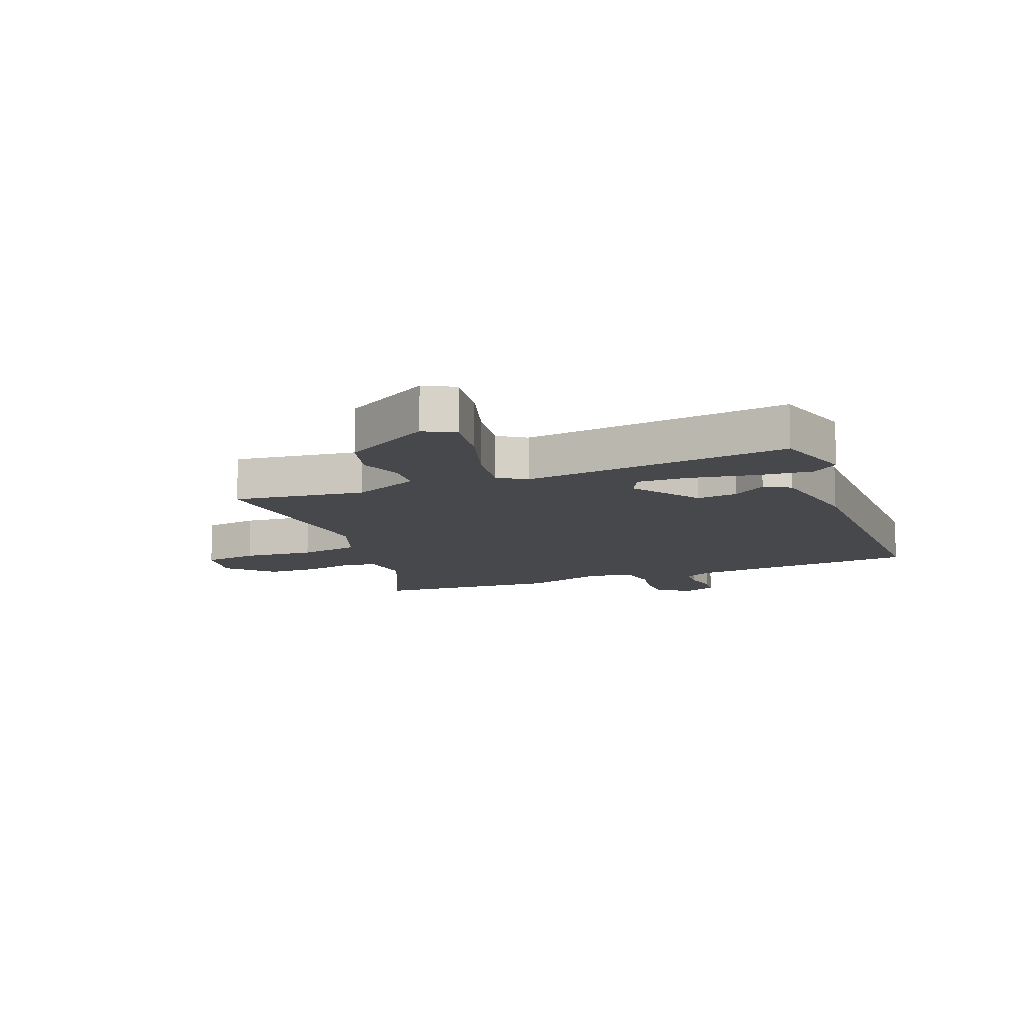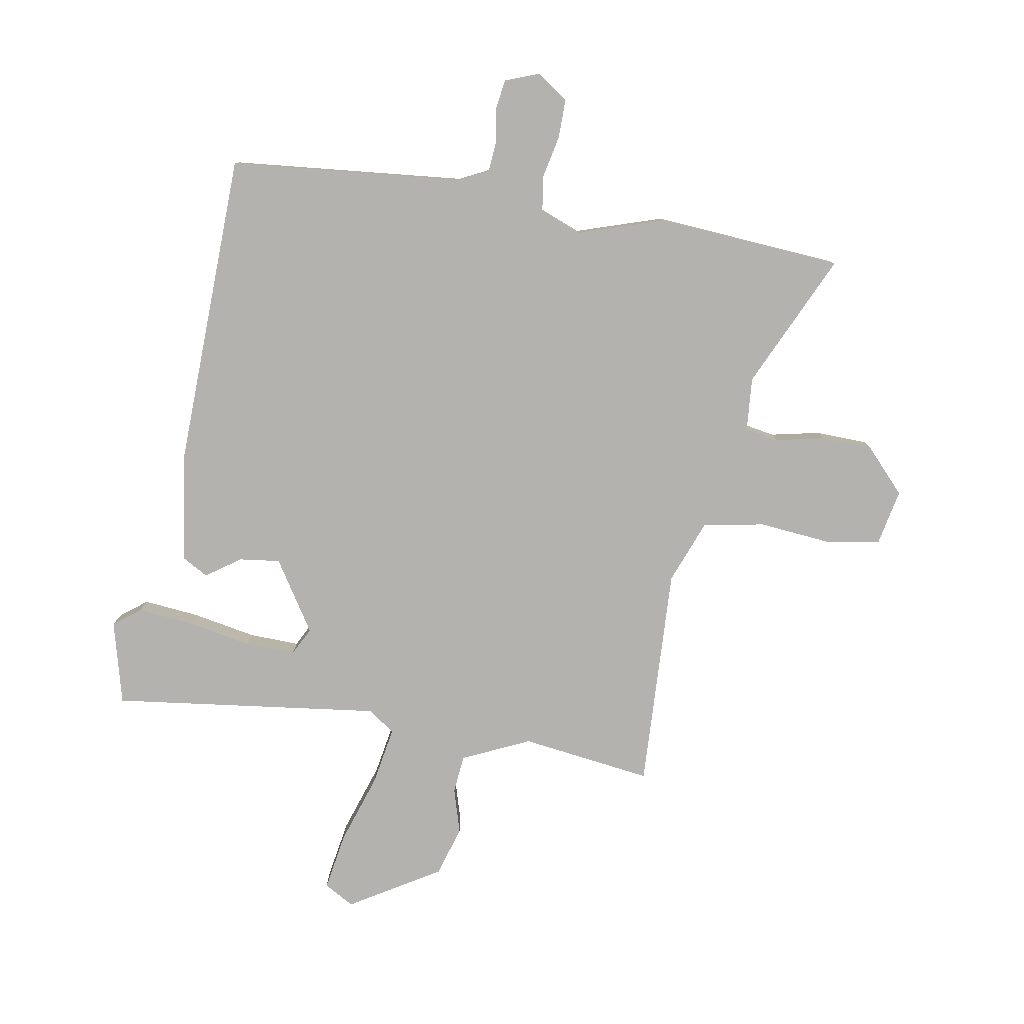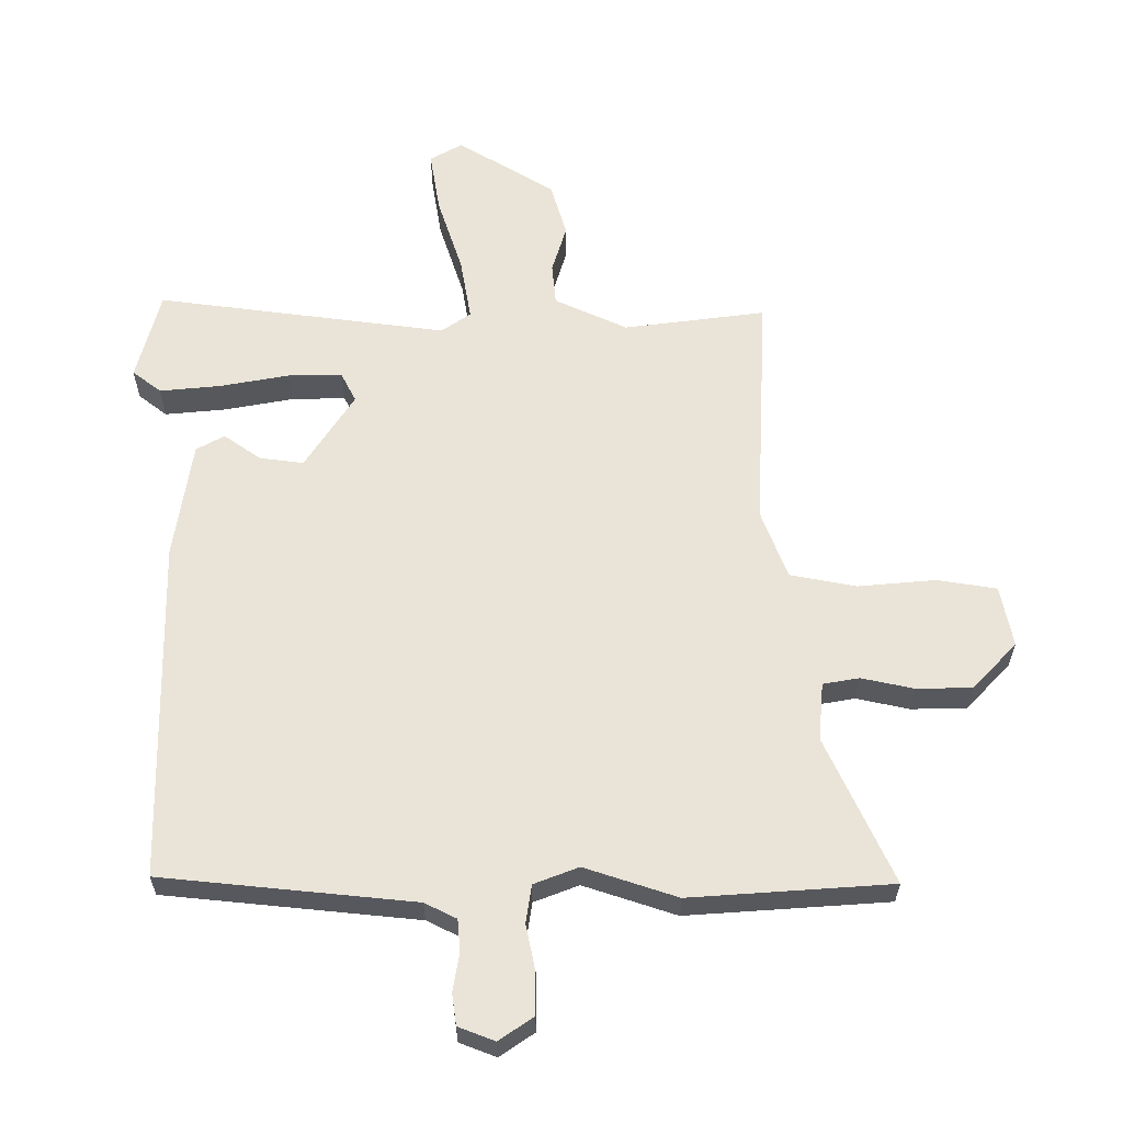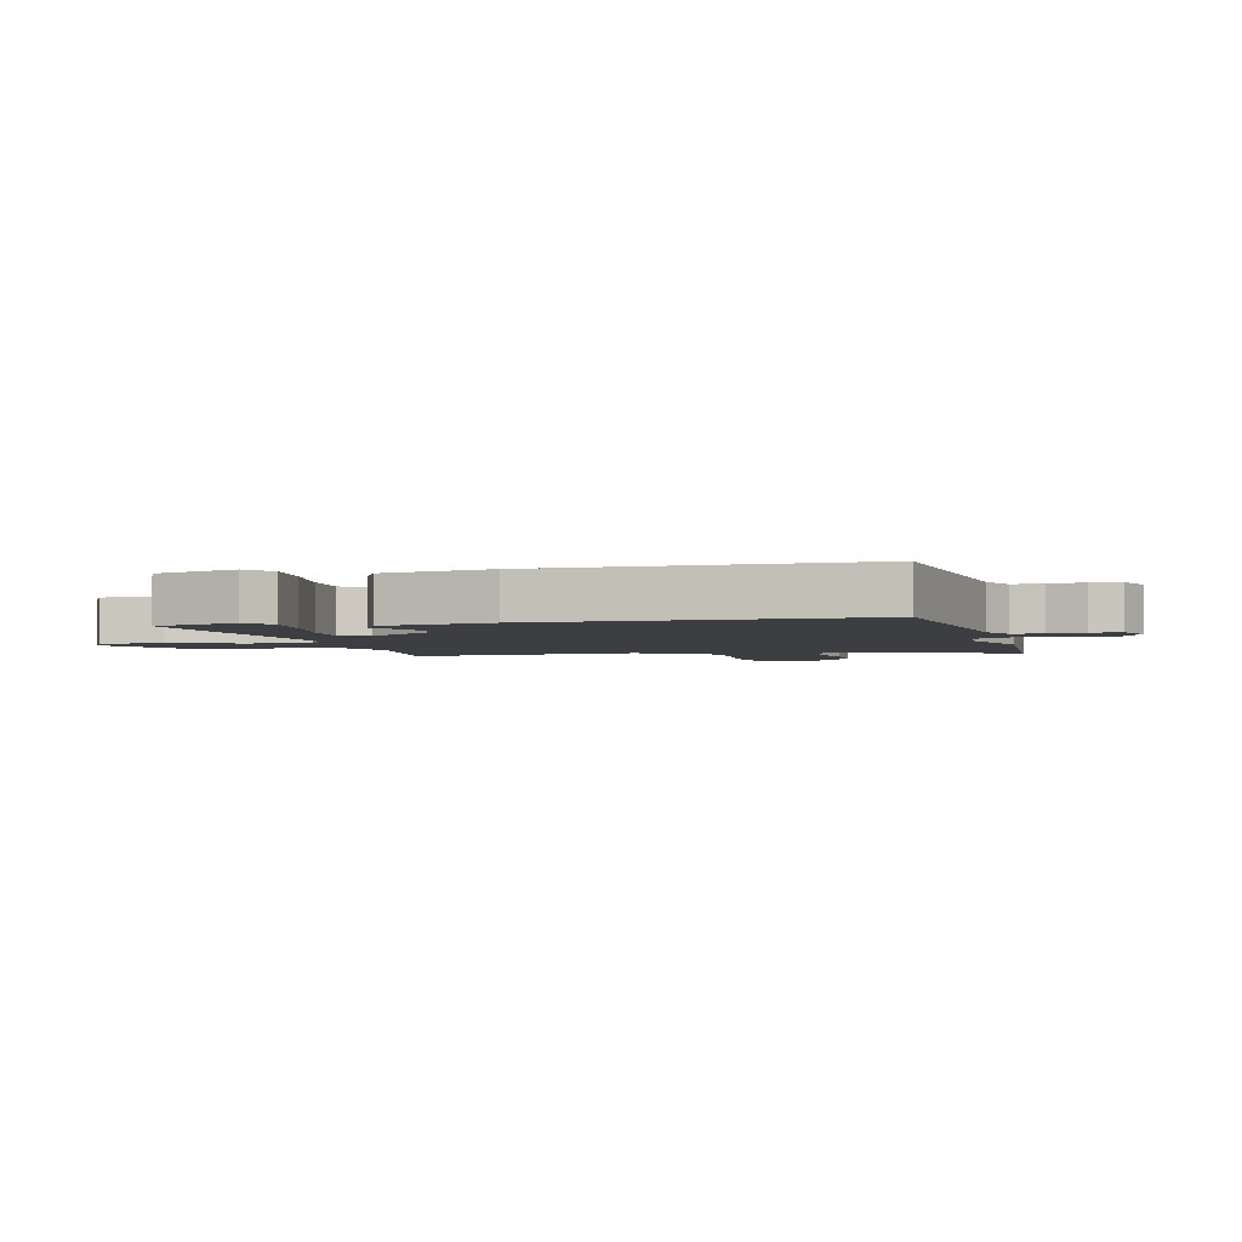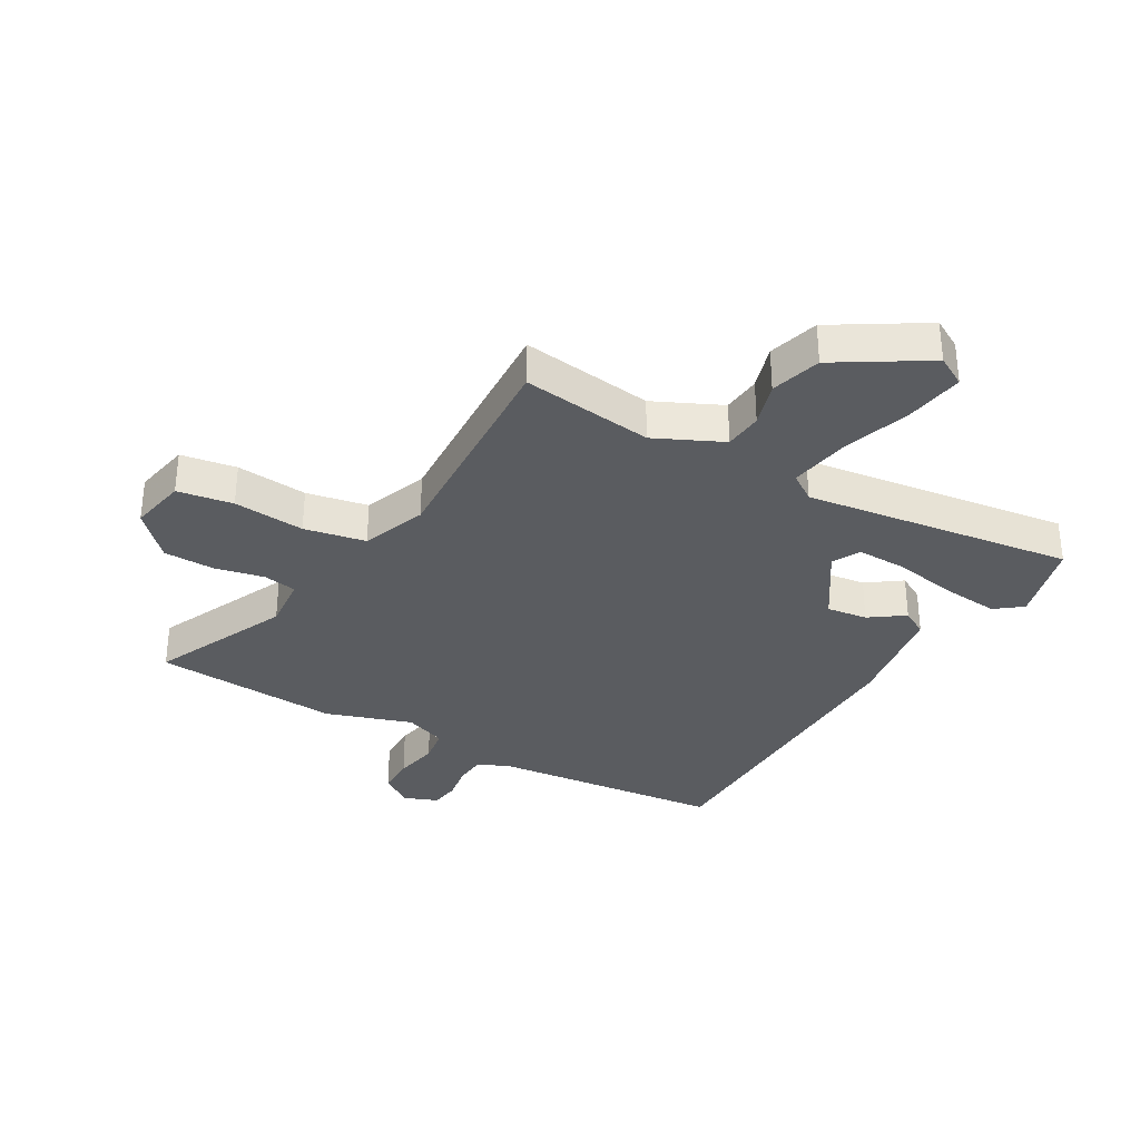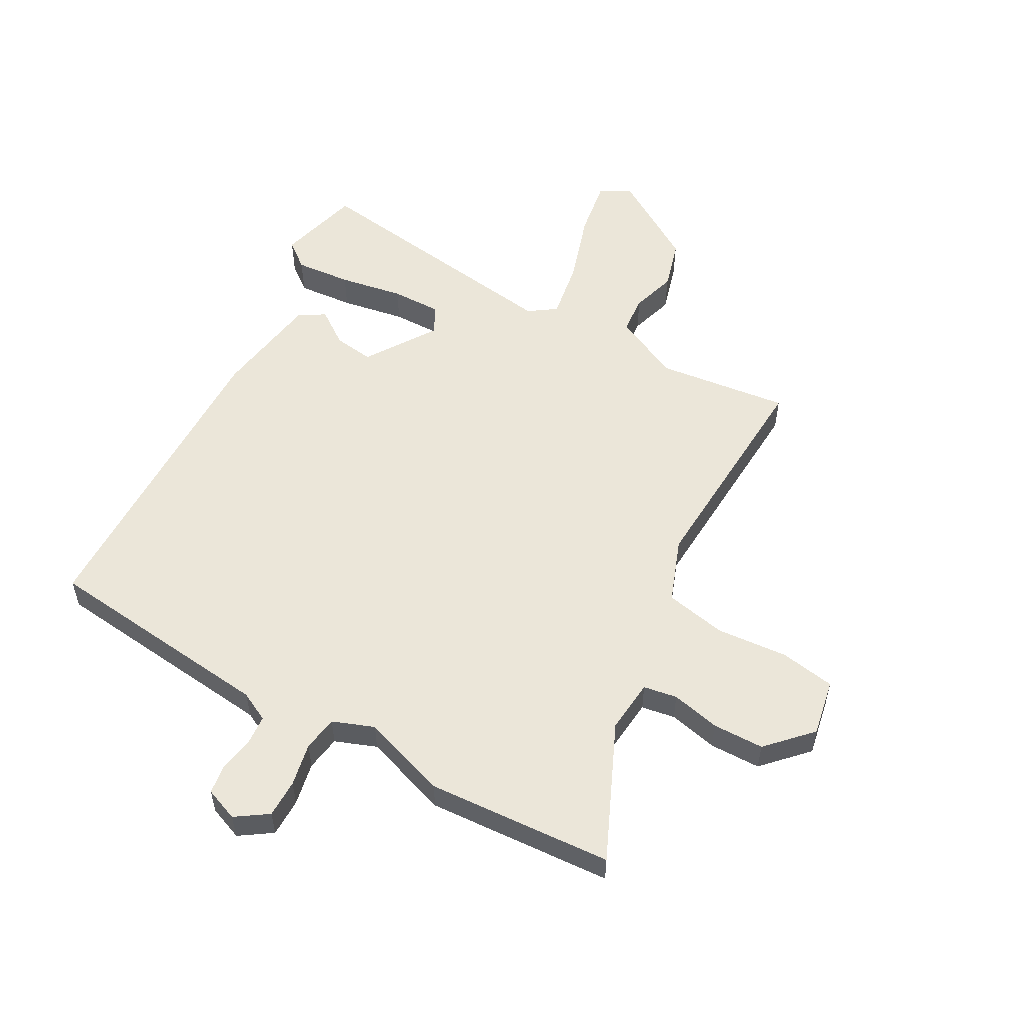
<metadata>
{"format":"obj","ext":"obj","renderer":"f3d","projection":"perspective","resolution":1024,"background":"white","views":[{"elev":-11.2,"azim":22.0,"up":"+Y"},{"elev":-79.8,"azim":170.0,"up":"+Y"},{"elev":-29.1,"azim":180.0,"up":"+Z"},{"elev":-3.2,"azim":105.2,"up":"+Y"},{"elev":-33.6,"azim":-29.8,"up":"+Y"},{"elev":55.2,"azim":-150.6,"up":"+Y"}]}
</metadata>
<code>
v -0.326 0.07 -0.512
v -0.642 0.07 -0.49
v -0.537 0.07 -0.26
v -0.545 0.07 -0.169
v -0.602 0.07 -0.159
v -0.685 0.07 -0.177
v -0.772 0.07 -0.175
v -0.841 0.07 -0.102
v -0.822 0.07 -0.006
v -0.728 0.07 0.009
v -0.607 0.07 -0.002
v -0.503 0.07 0.018
v -0.462 0.07 0.126
v -0.481 0.07 0.505
v -0.258 0.07 0.476
v -0.144 0.07 0.529
v -0.138 0.07 0.594
v -0.161 0.07 0.67
v -0.136 0.07 0.755
v 0.016 0.07 0.848
v 0.067 0.07 0.819
v 0.051 0.07 0.721
v 0.012 0.07 0.601
v -0.005 0.07 0.502
v 0.041 0.07 0.47
v 0.497 0.07 0.53
v 0.534 0.07 0.389
v 0.489 0.07 0.354
v 0.394 0.07 0.363
v 0.285 0.07 0.383
v 0.2 0.07 0.385
v 0.176 0.07 0.338
v 0.253 0.07 0.219
v 0.322 0.07 0.228
v 0.38 0.07 0.269
v 0.424 0.07 0.244
v 0.452 0.07 0.059
v 0.441 0.07 -0.479
v 0.045 0.07 -0.519
v -0.005 0.07 -0.544
v -0.009 0.07 -0.595
v 0.001 0.07 -0.654
v -0.006 0.07 -0.704
v -0.063 0.07 -0.726
v -0.117 0.07 -0.689
v -0.117 0.07 -0.624
v -0.102 0.07 -0.551
v -0.111 0.07 -0.491
v -0.181 0.07 -0.464
v -0.326 0 -0.512
v -0.642 0 -0.49
v -0.537 0 -0.26
v -0.545 0 -0.169
v -0.602 0 -0.159
v -0.685 0 -0.177
v -0.772 0 -0.175
v -0.841 0 -0.102
v -0.822 0 -0.006
v -0.728 0 0.009
v -0.607 0 -0.002
v -0.503 0 0.018
v -0.462 0 0.126
v -0.481 0 0.505
v -0.258 0 0.476
v -0.144 0 0.529
v -0.138 0 0.594
v -0.161 0 0.67
v -0.136 0 0.755
v 0.016 0 0.848
v 0.067 0 0.819
v 0.051 0 0.721
v 0.012 0 0.601
v -0.005 0 0.502
v 0.041 0 0.47
v 0.497 0 0.53
v 0.534 0 0.389
v 0.489 0 0.354
v 0.394 0 0.363
v 0.285 0 0.383
v 0.2 0 0.385
v 0.176 0 0.338
v 0.253 0 0.219
v 0.322 0 0.228
v 0.38 0 0.269
v 0.424 0 0.244
v 0.452 0 0.059
v 0.441 0 -0.479
v 0.045 0 -0.519
v -0.005 0 -0.544
v -0.009 0 -0.595
v 0.001 0 -0.654
v -0.006 0 -0.704
v -0.063 0 -0.726
v -0.117 0 -0.689
v -0.117 0 -0.624
v -0.102 0 -0.551
v -0.111 0 -0.491
v -0.181 0 -0.464
f 45 46 47
f 44 45 47
f 43 44 47
f 42 43 47
f 41 42 47
f 40 41 47 48
f 39 40 48
f 39 48 49
f 38 39 49
f 37 38 49
f 36 37 49
f 35 36 49
f 34 35 49
f 28 29 30
f 27 28 30
f 26 27 30
f 25 26 30
f 25 30 31
f 21 22 23
f 20 21 23
f 19 20 23
f 18 19 23
f 17 18 23
f 16 17 23 24
f 15 16 24 25
f 13 14 15
f 25 31 32
f 15 25 32
f 13 15 32
f 12 13 32
f 9 10 11
f 8 9 11
f 7 8 11
f 6 7 11
f 5 6 11
f 1 2 3
f 49 1 3
f 34 49 3
f 33 34 3
f 33 3 4
f 32 33 4
f 12 32 4
f 4 5 11 12
f 96 95 94
f 96 94 93
f 96 93 92
f 96 92 91
f 96 91 90
f 97 96 90 89
f 97 89 88
f 98 97 88
f 98 88 87
f 98 87 86
f 98 86 85
f 98 85 84
f 98 84 83
f 79 78 77
f 79 77 76
f 79 76 75
f 79 75 74
f 80 79 74
f 72 71 70
f 72 70 69
f 72 69 68
f 72 68 67
f 72 67 66
f 73 72 66 65
f 74 73 65 64
f 64 63 62
f 81 80 74
f 81 74 64
f 81 64 62
f 81 62 61
f 60 59 58
f 60 58 57
f 60 57 56
f 60 56 55
f 60 55 54
f 52 51 50
f 52 50 98
f 52 98 83
f 52 83 82
f 53 52 82
f 53 82 81
f 53 81 61
f 61 60 54 53
f 1 50 51 2
f 2 51 52 3
f 3 52 53 4
f 4 53 54 5
f 5 54 55 6
f 6 55 56 7
f 7 56 57 8
f 8 57 58 9
f 9 58 59 10
f 10 59 60 11
f 11 60 61 12
f 12 61 62 13
f 13 62 63 14
f 14 63 64 15
f 15 64 65 16
f 16 65 66 17
f 17 66 67 18
f 18 67 68 19
f 19 68 69 20
f 20 69 70 21
f 21 70 71 22
f 22 71 72 23
f 23 72 73 24
f 24 73 74 25
f 25 74 75 26
f 26 75 76 27
f 27 76 77 28
f 28 77 78 29
f 29 78 79 30
f 30 79 80 31
f 31 80 81 32
f 32 81 82 33
f 33 82 83 34
f 34 83 84 35
f 35 84 85 36
f 36 85 86 37
f 37 86 87 38
f 38 87 88 39
f 39 88 89 40
f 40 89 90 41
f 41 90 91 42
f 42 91 92 43
f 43 92 93 44
f 44 93 94 45
f 45 94 95 46
f 46 95 96 47
f 47 96 97 48
f 48 97 98 49
f 49 98 50 1

</code>
